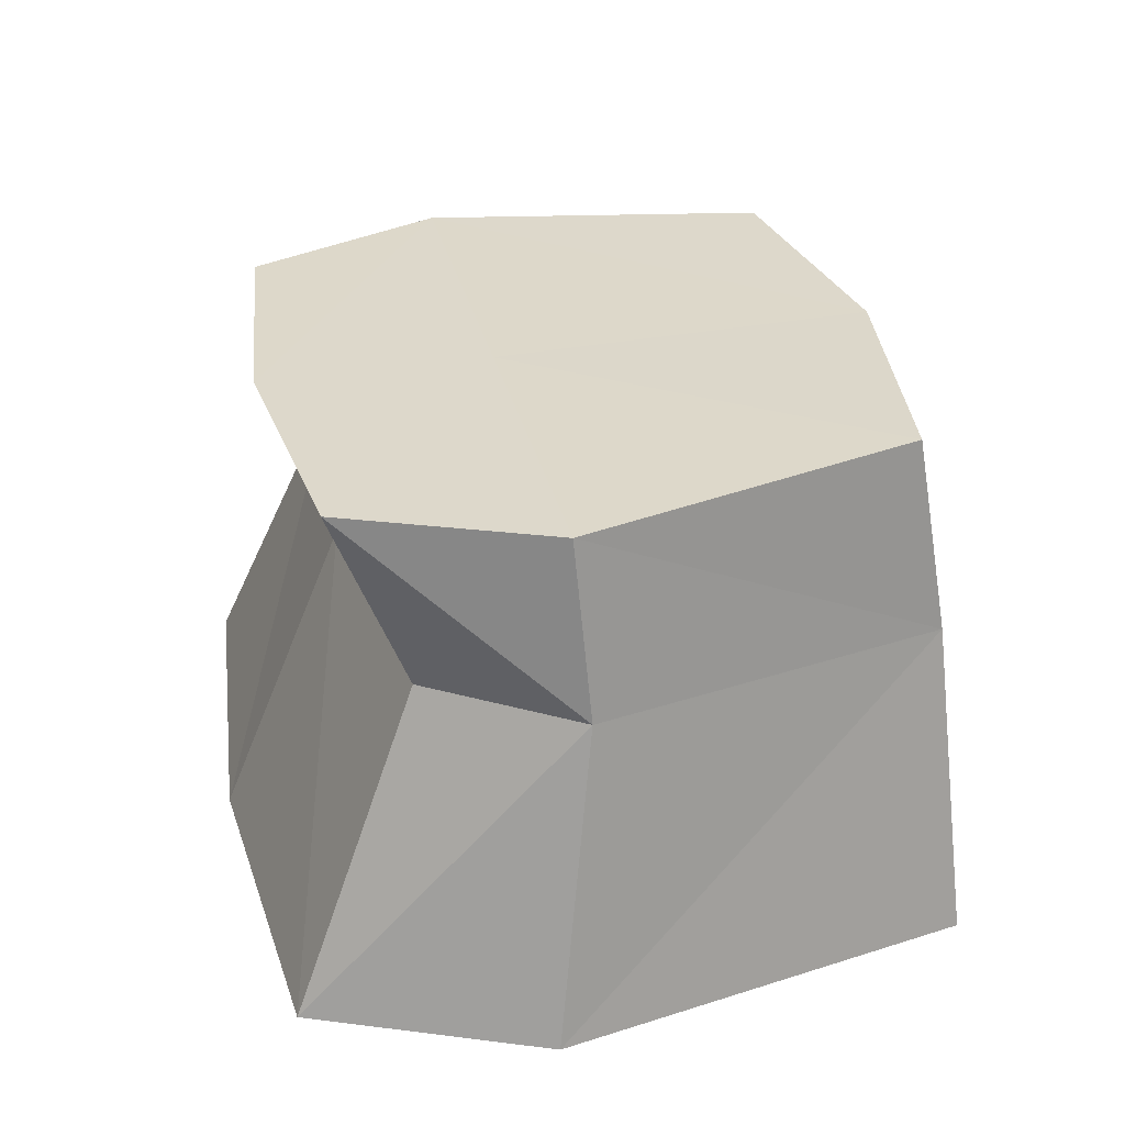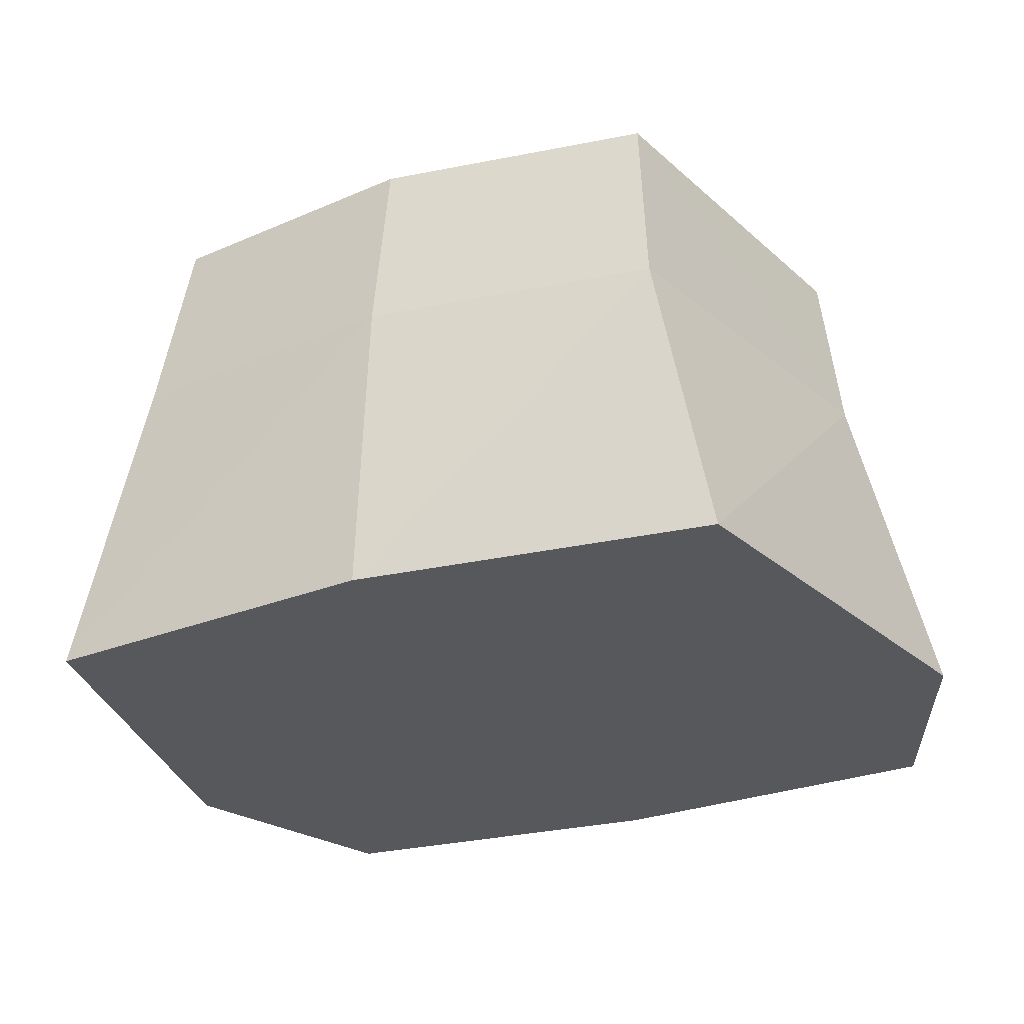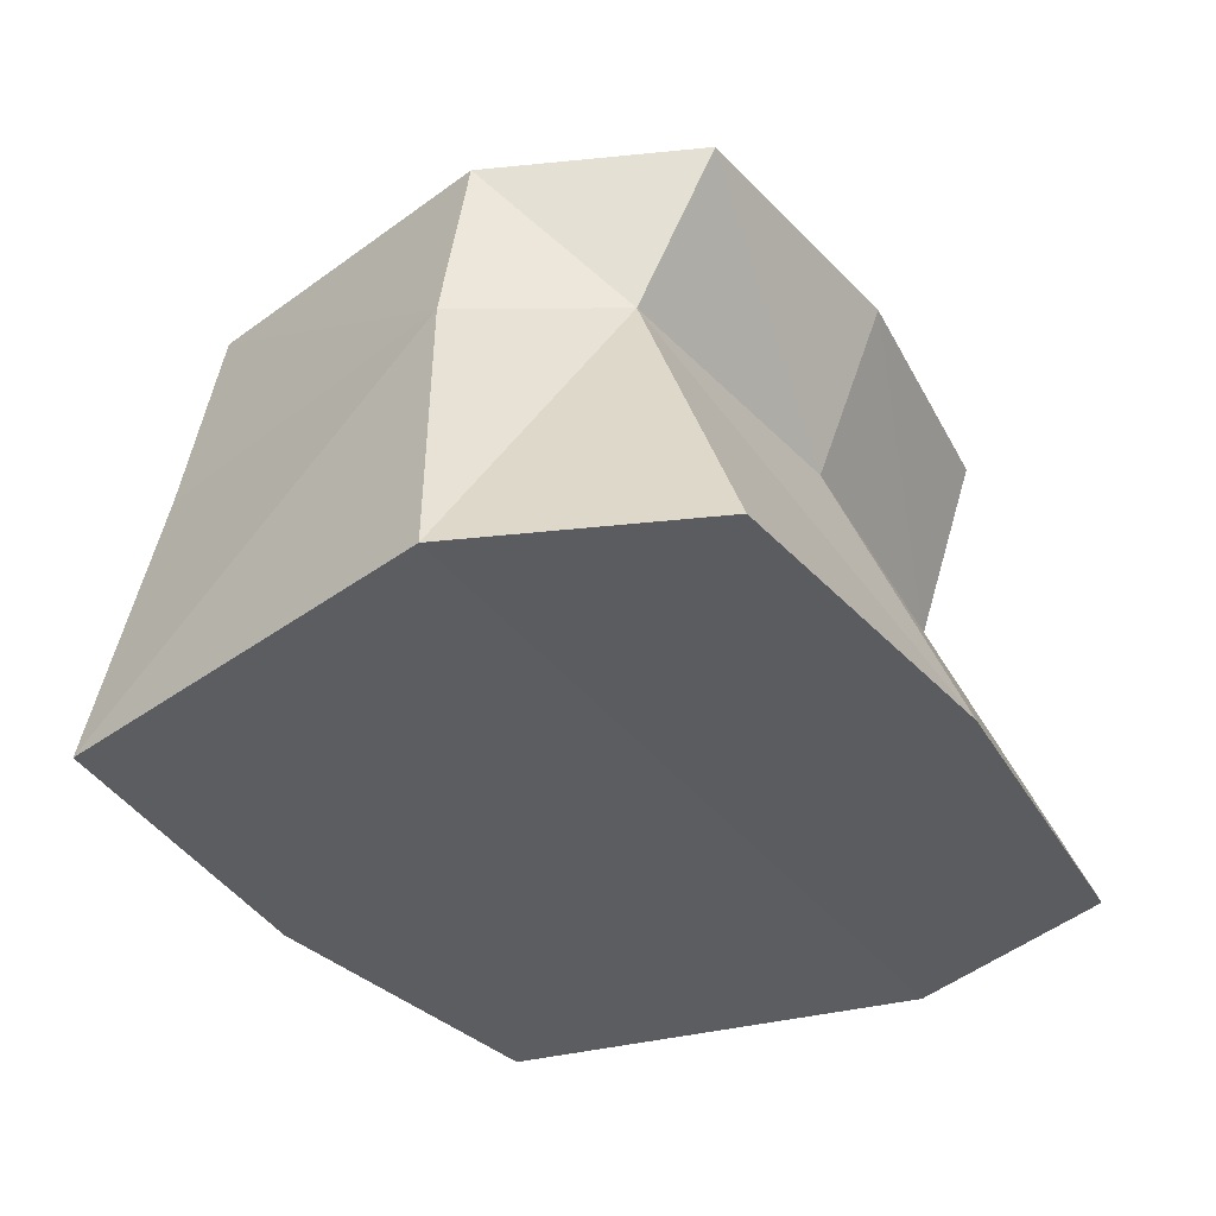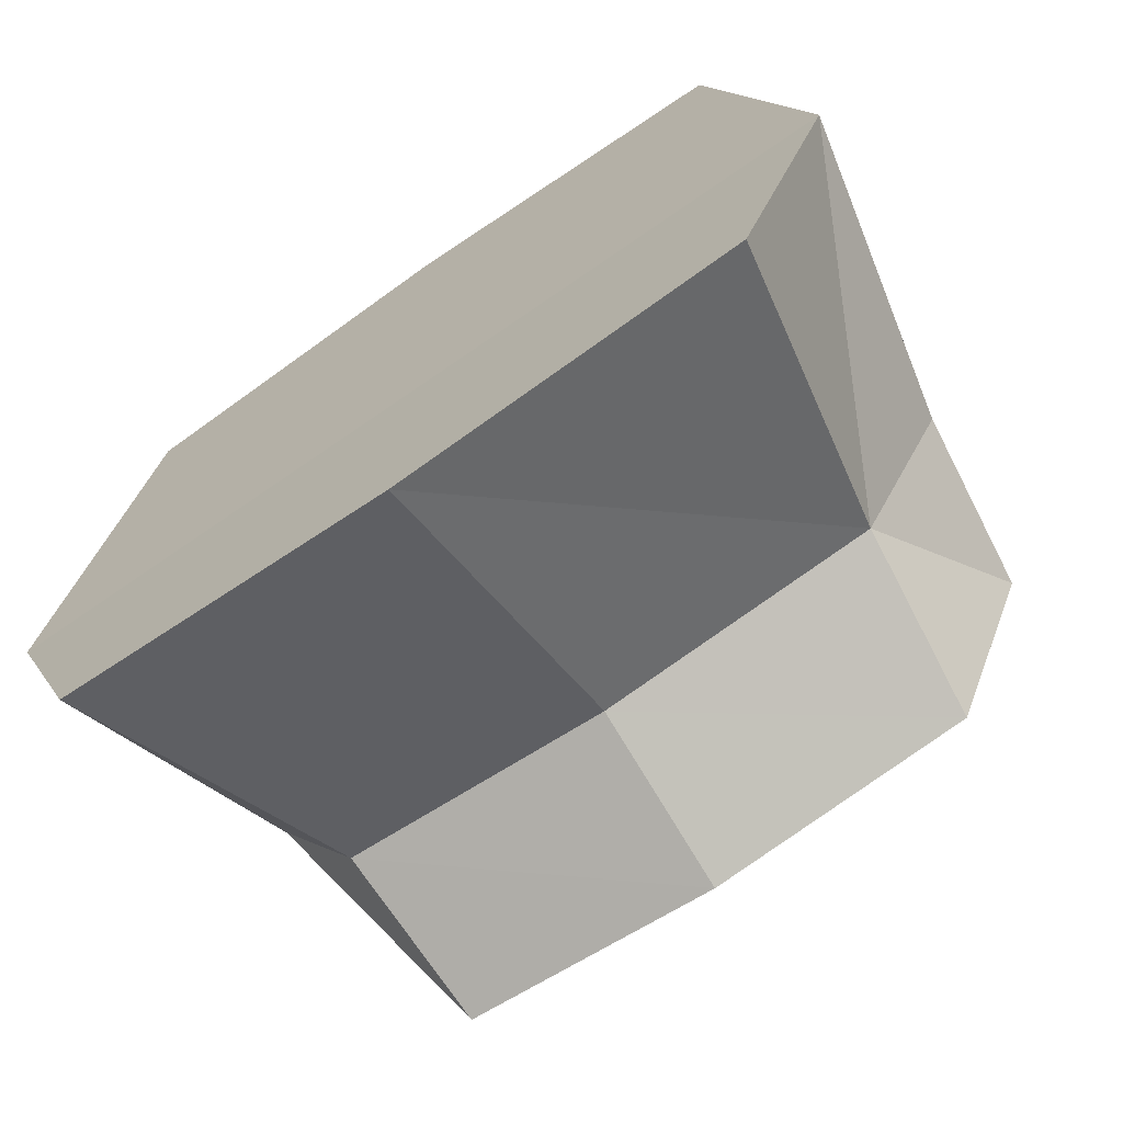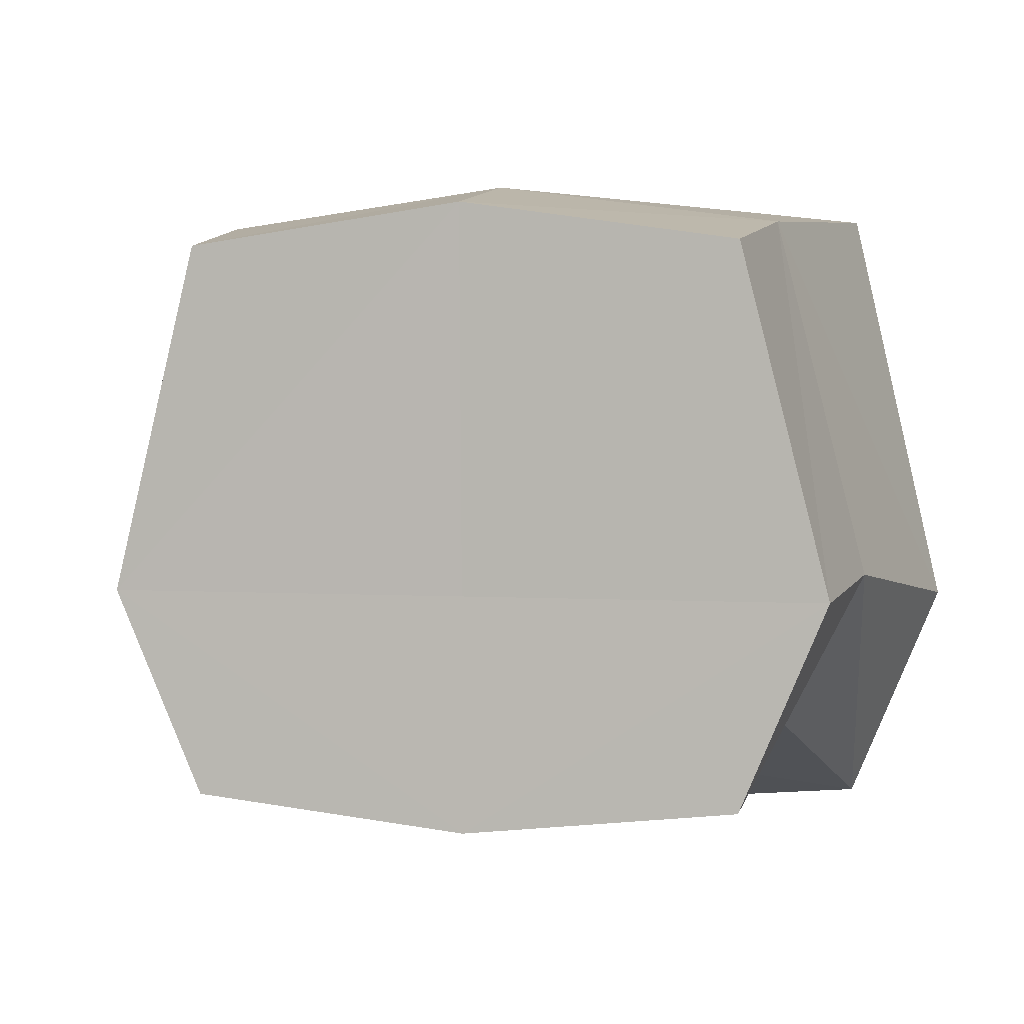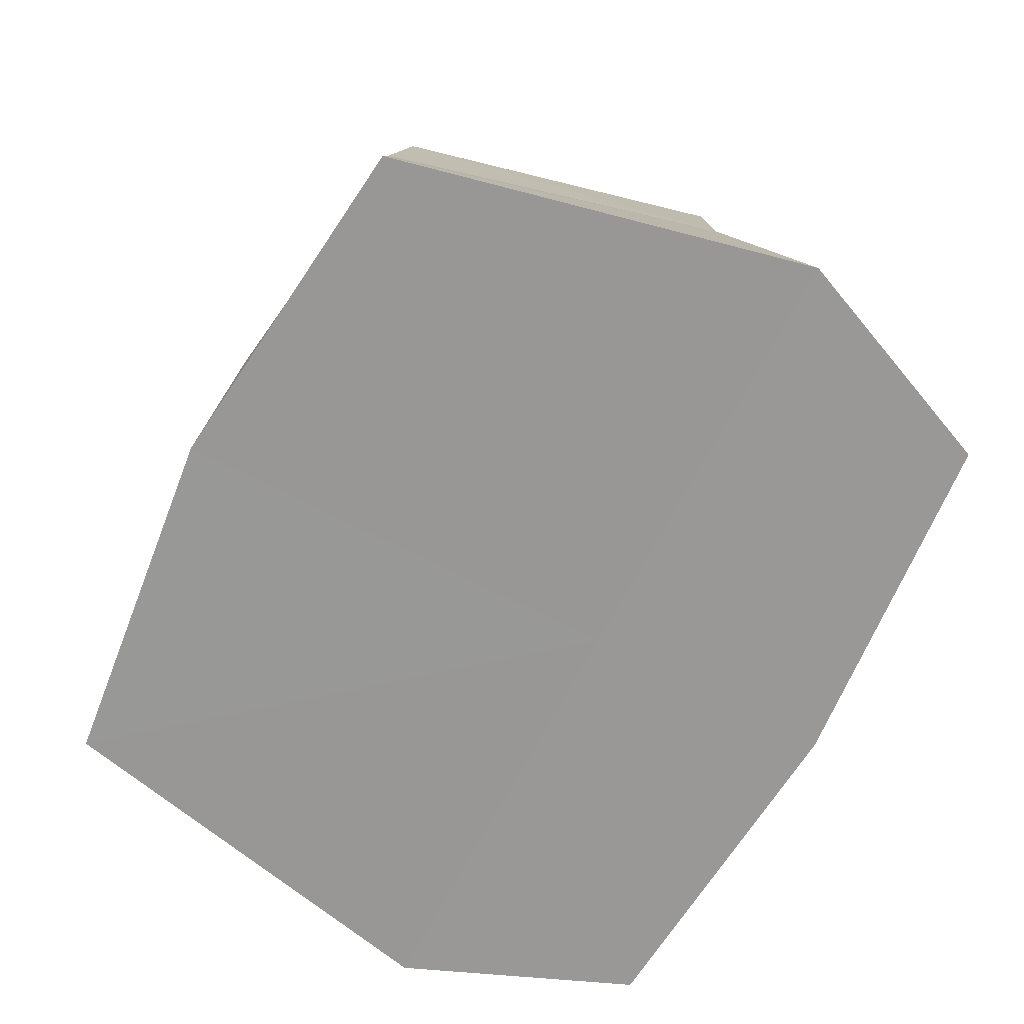
<metadata>
{"format":"obj","ext":"obj","renderer":"f3d","projection":"perspective","resolution":1024,"background":"white","views":[{"elev":31.1,"azim":-102.4,"up":"+Y"},{"elev":-28.7,"azim":24.7,"up":"+Y"},{"elev":-35.2,"azim":120.9,"up":"+Y"},{"elev":-68.9,"azim":34.9,"up":"+Z"},{"elev":3.2,"azim":-168.4,"up":"+Z"},{"elev":-68.6,"azim":62.4,"up":"+Y"}]}
</metadata>
<code>
o Abdomem_Cube.010
v 0.1192 -0.08359 -0.09831
v -0.1192 -0.08359 -0.09831
v 0.1192 -0.08571 0.1231
v -0.1192 -0.08571 0.1231
v 0.09136 0.08146 -0.07845
v -0.09136 0.08146 -0.07845
v 0.09136 0.08571 0.1065
v -0.09136 0.08571 0.1065
v 0.1517 -0.08359 -0.02004
v -0.1517 -0.08359 -0.02004
v 0.1204 0.08217 -0.009385
v -0.1204 0.08217 -0.009385
v -0 -0.08571 0.1363
v 0 -0.08359 -0.1083
v -0 0.08571 0.1197
v 0 0.08146 -0.08847
v 0 -0.08359 -0.02004
v 0 0.08217 -0.009385
v 0.0976 0.01944 0.1166
v -0.0976 0.01944 0.1166
v 0.0976 0.02298 -0.05418
v -0.0976 0.02298 -0.05418
v 0.1284 0.02156 -0.005007
v -0.1284 0.02156 -0.005007
v -0 0.01944 0.1299
v 0 0.02298 -0.06423
f 14 1 17
f 10 2 17
f 3 13 9
f 17 13 4
f 18 11 16
f 6 12 16
f 15 7 11
f 12 8 18
f 1 21 9
f 24 22 2
f 21 5 11
f 12 6 24
f 7 19 23
f 24 20 12
f 19 3 23
f 10 4 20
f 15 25 7
f 20 25 15
f 25 13 19
f 4 13 25
f 14 26 21
f 22 26 2
f 26 16 5
f 6 16 22
f 1 9 17
f 2 14 17
f 13 17 9
f 10 17 4
f 11 5 16
f 12 18 16
f 18 15 11
f 8 15 18
f 21 23 9
f 10 24 2
f 23 21 11
f 6 22 24
f 11 7 23
f 20 8 12
f 3 9 23
f 24 10 20
f 25 19 7
f 8 20 15
f 13 3 19
f 20 4 25
f 1 14 21
f 26 14 2
f 21 26 5
f 16 26 22

</code>
